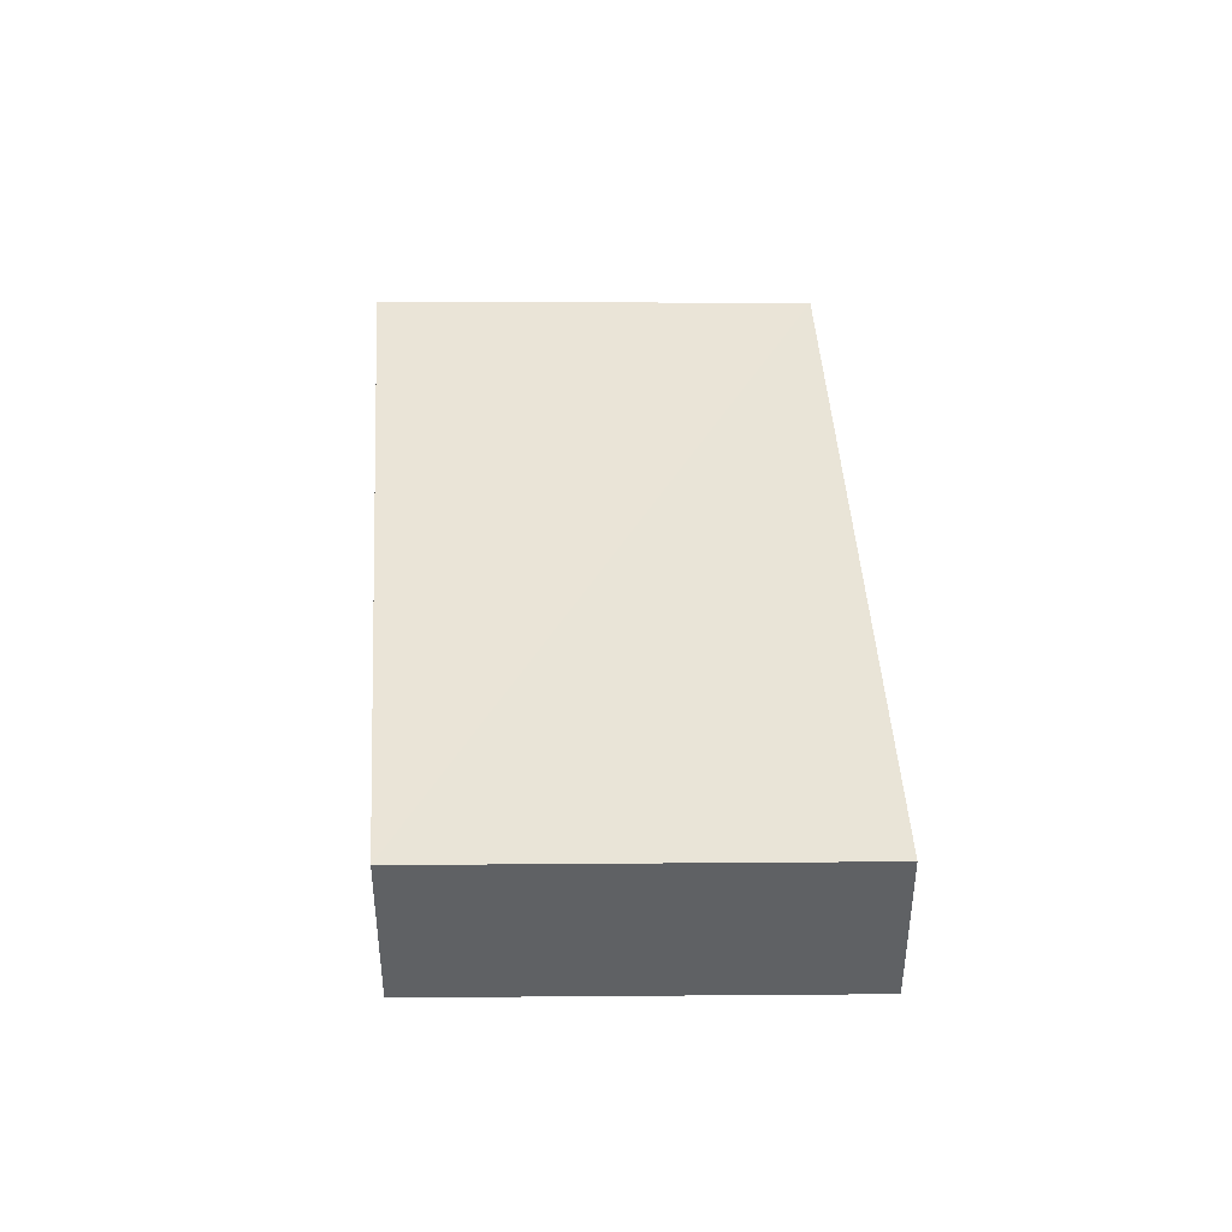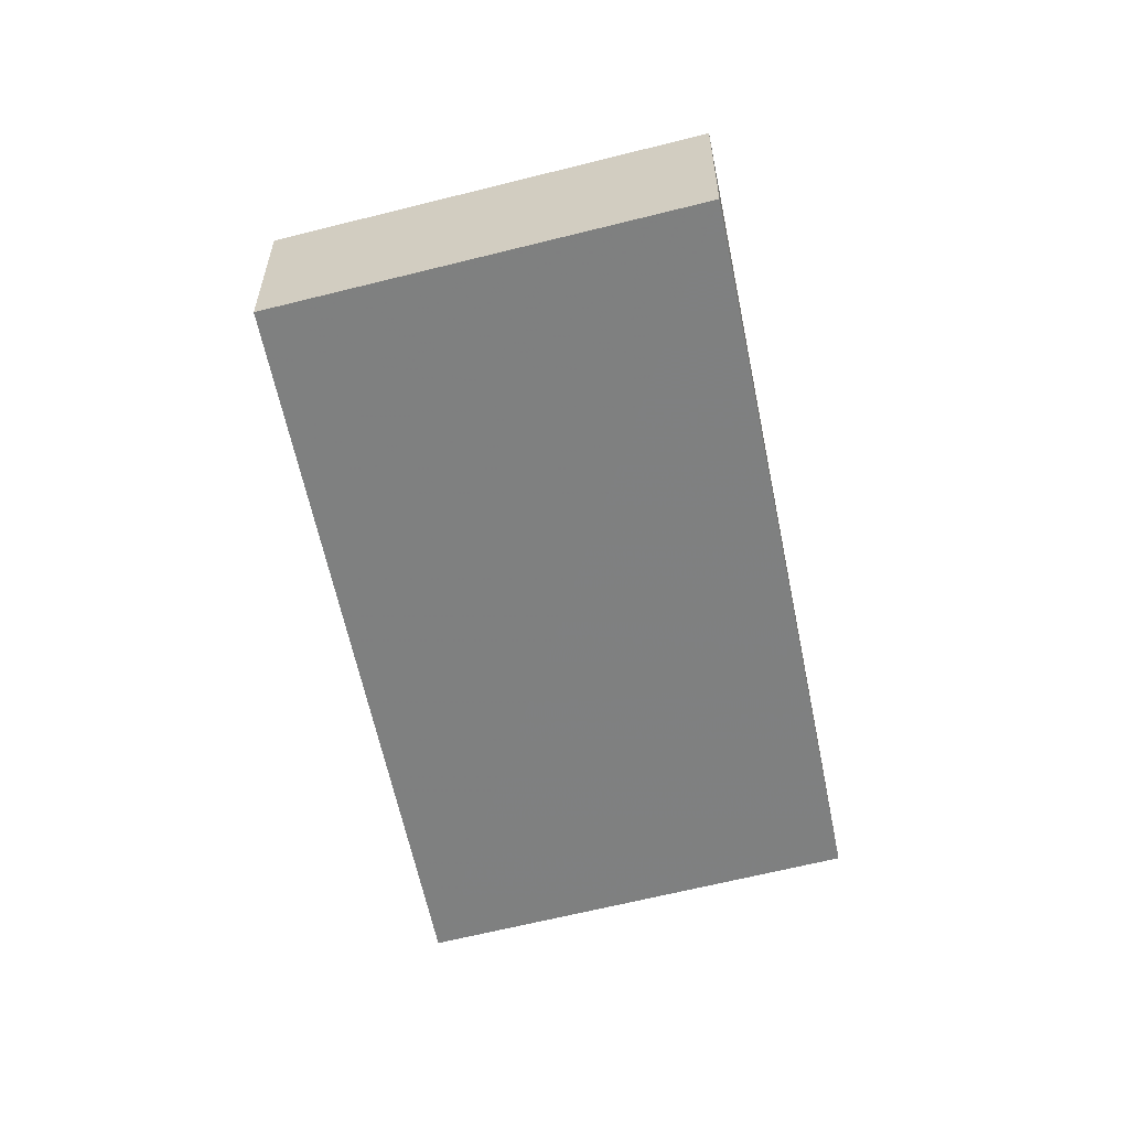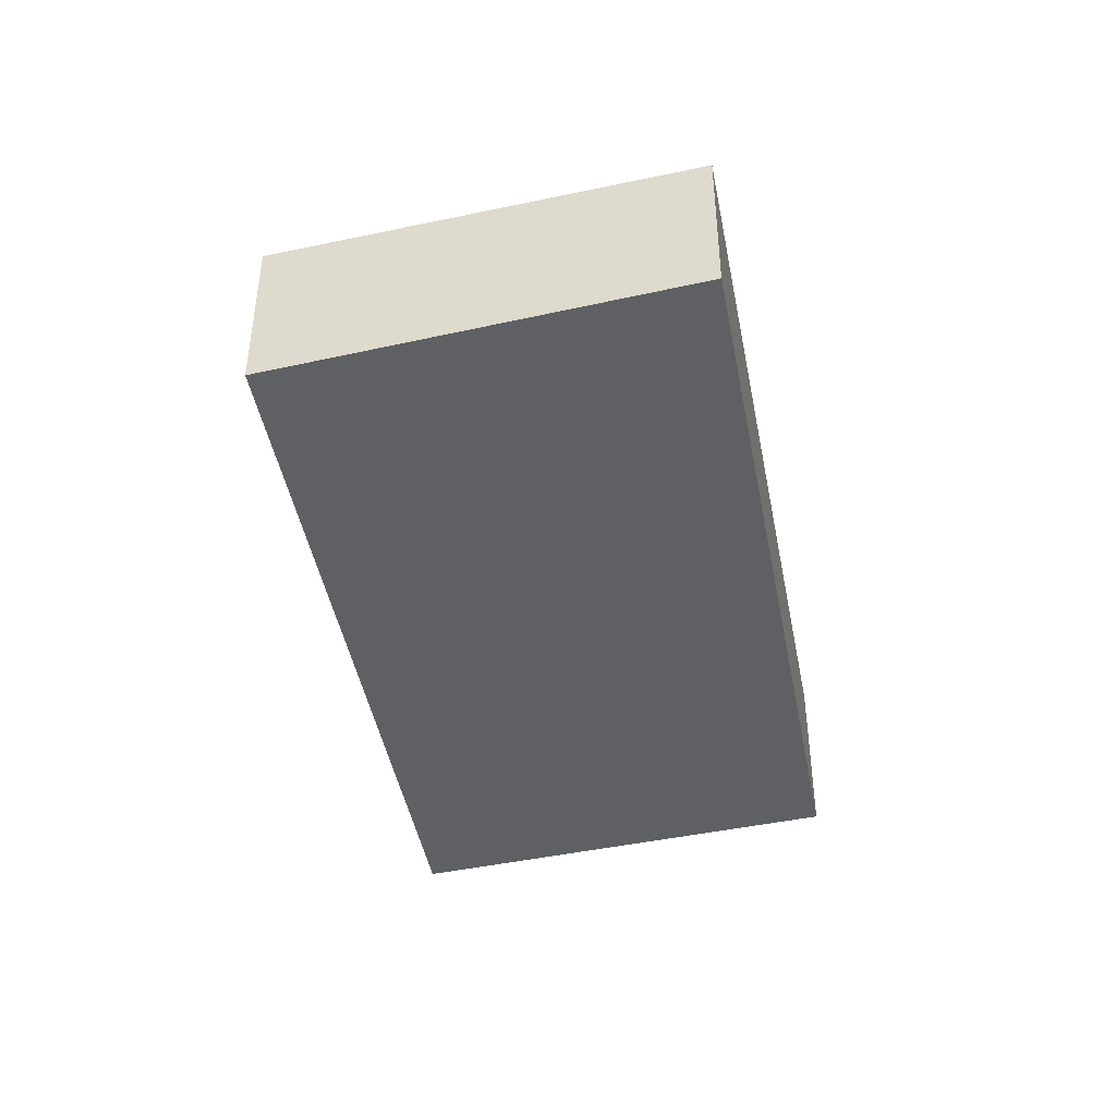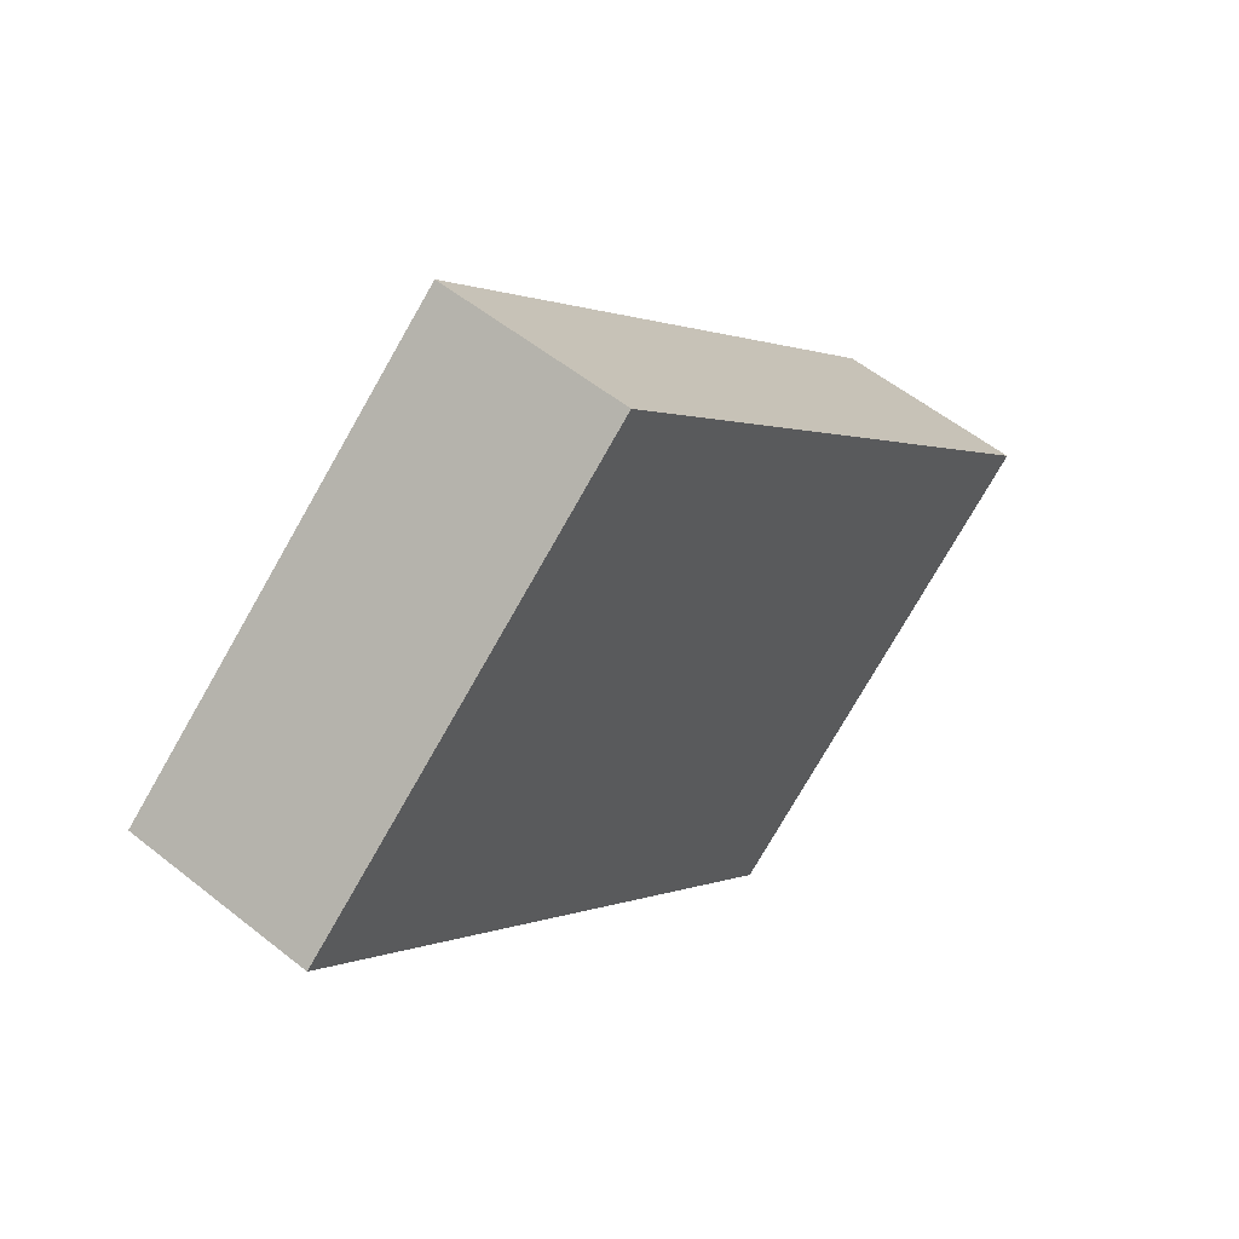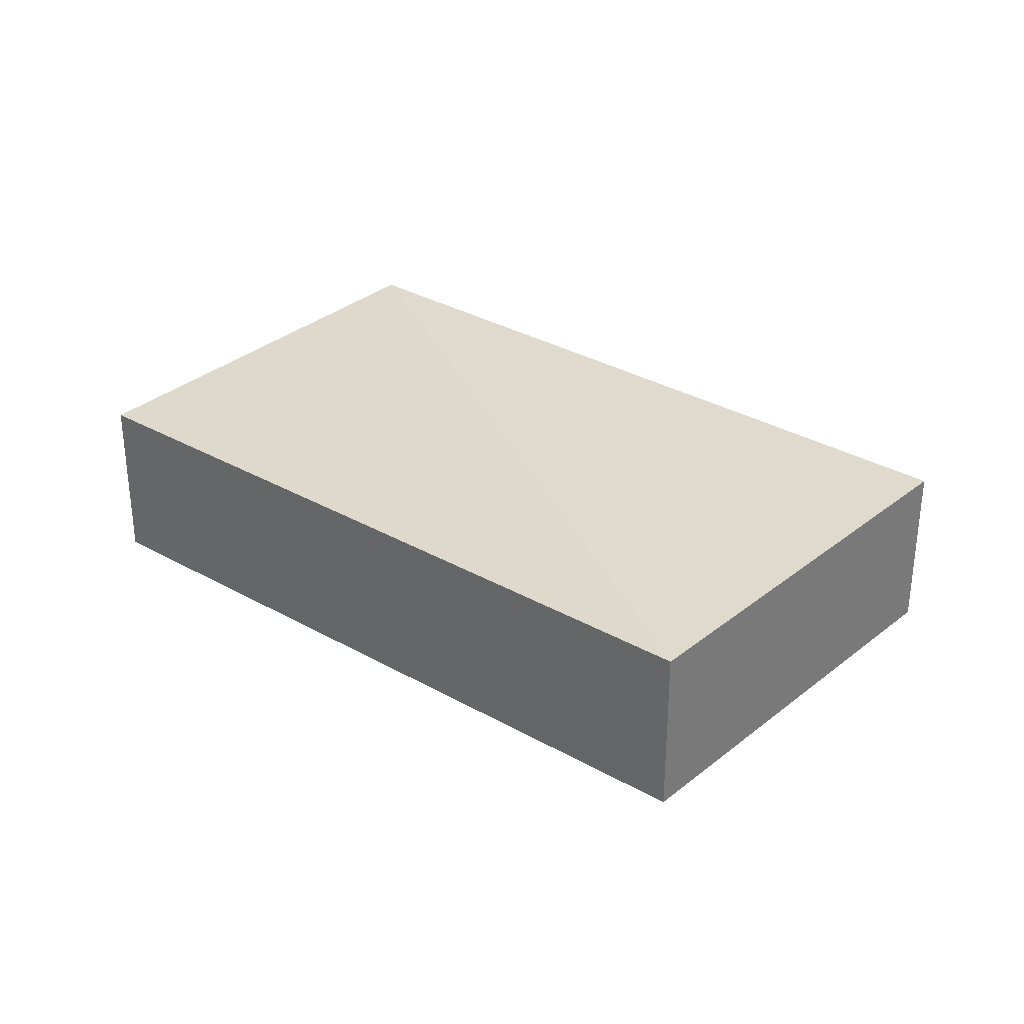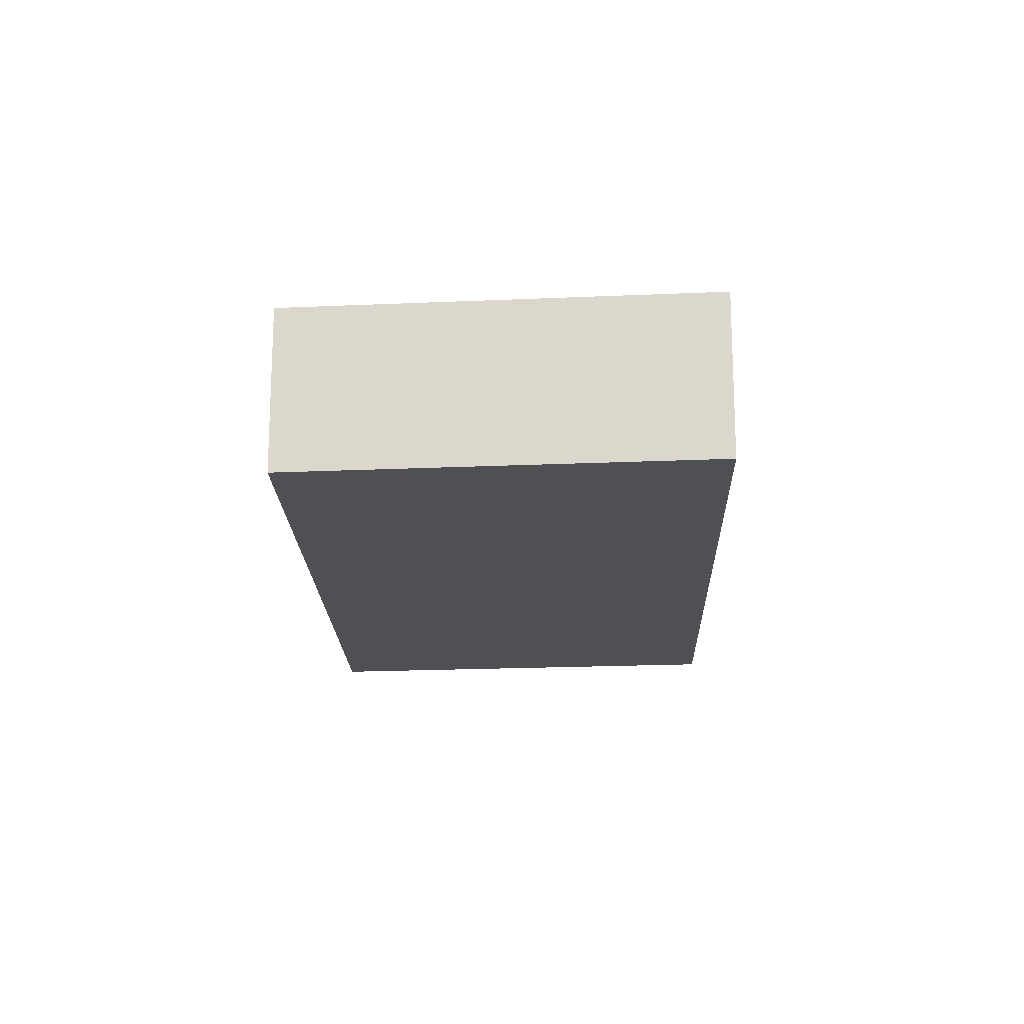
<metadata>
{"format":"obj","ext":"obj","renderer":"f3d","projection":"perspective","resolution":1024,"background":"white","views":[{"elev":43.4,"azim":39.1,"up":"+Y"},{"elev":-60.0,"azim":54.1,"up":"+Y"},{"elev":-45.1,"azim":53.4,"up":"+Y"},{"elev":55.5,"azim":130.3,"up":"+Z"},{"elev":32.5,"azim":171.1,"up":"+Y"},{"elev":-18.9,"azim":-135.7,"up":"+Y"}]}
</metadata>
<code>
o 16578
v 2246 1855 8.673
v 2246 1855 8.706
v 2246 1855 8.673
v 2246 1855 8.706
v 2246 1855 8.706
v 2246 1855 8.722
v 2246 1855 8.722
v 2246 1855 8.706
v 2246 1855 8.689
v 2246 1855 8.722
v 2246 1855 8.689
v 2246 1855 8.722
v 2246 1855 8.673
v 2246 1855 8.706
v 2246 1855 8.689
v 2246 1855 8.706
v 2246 1855 8.722
v 2246 1855 8.689
v 2246 1855 8.722
v 2246 1855 8.673
v 2246 1855 8.722
v 2246 1855 8.706
v 2246 1855 8.689
v 2246 1855 8.689
v 2246 1855 8.673
v 2246 1855 8.673
f 1 2 3
f 3 4 5
f 2 6 7
f 8 7 5
f 9 7 10
f 11 12 9
f 13 14 15
f 15 16 17
f 18 19 20
f 20 21 22
f 20 23 24
f 25 26 23

</code>
